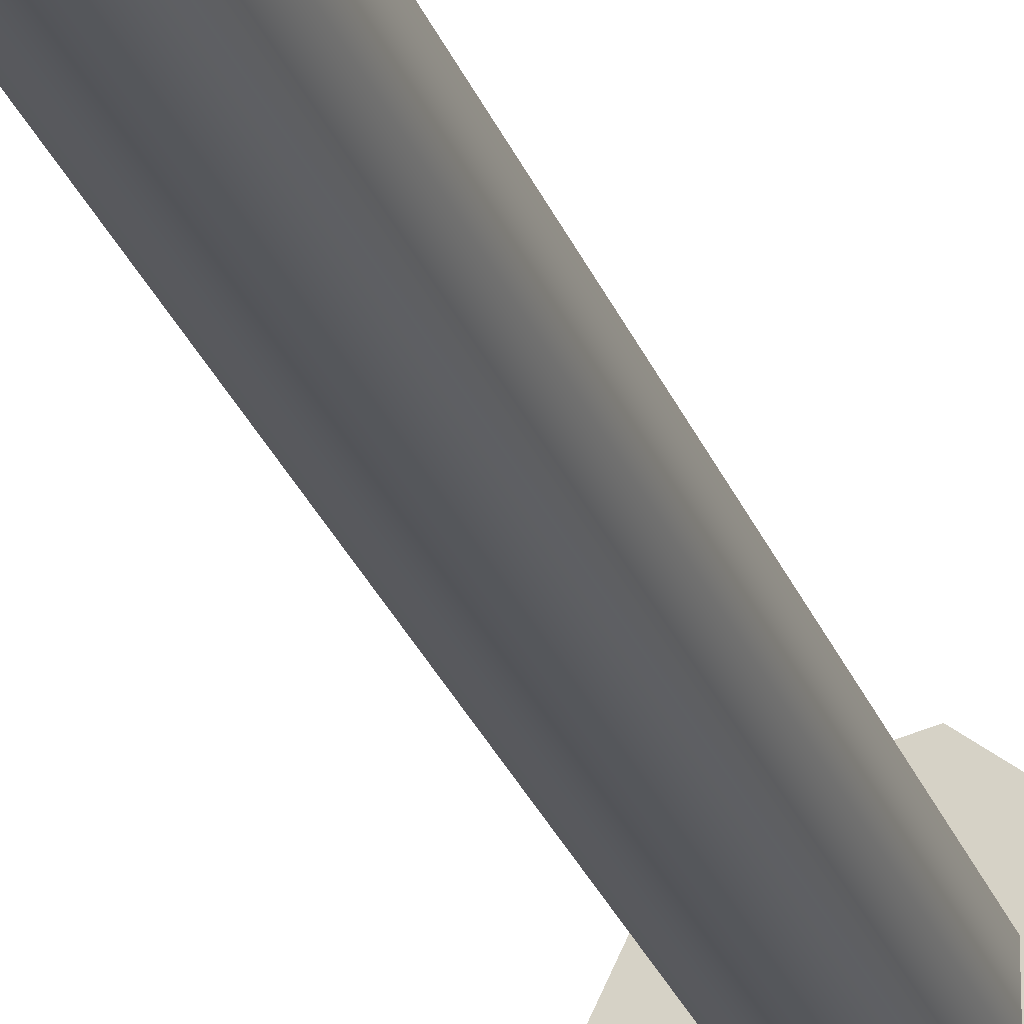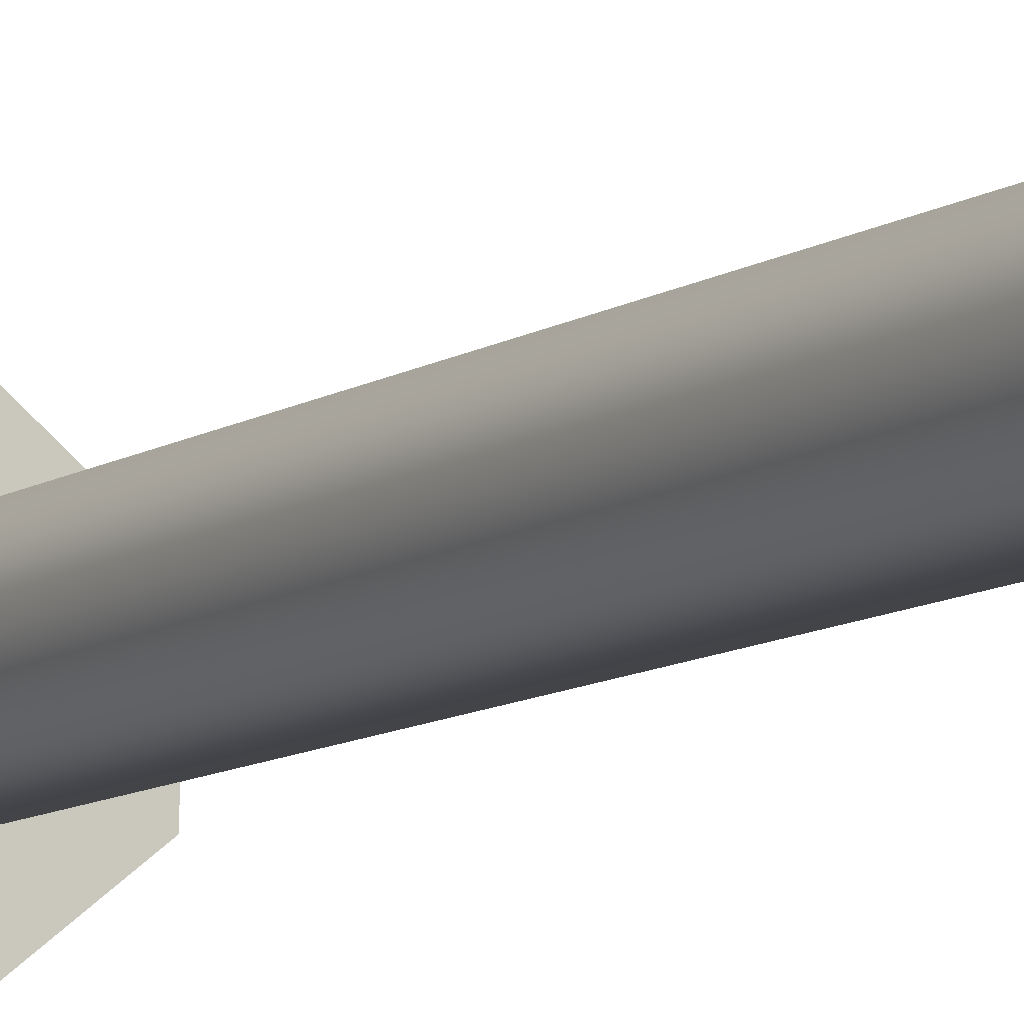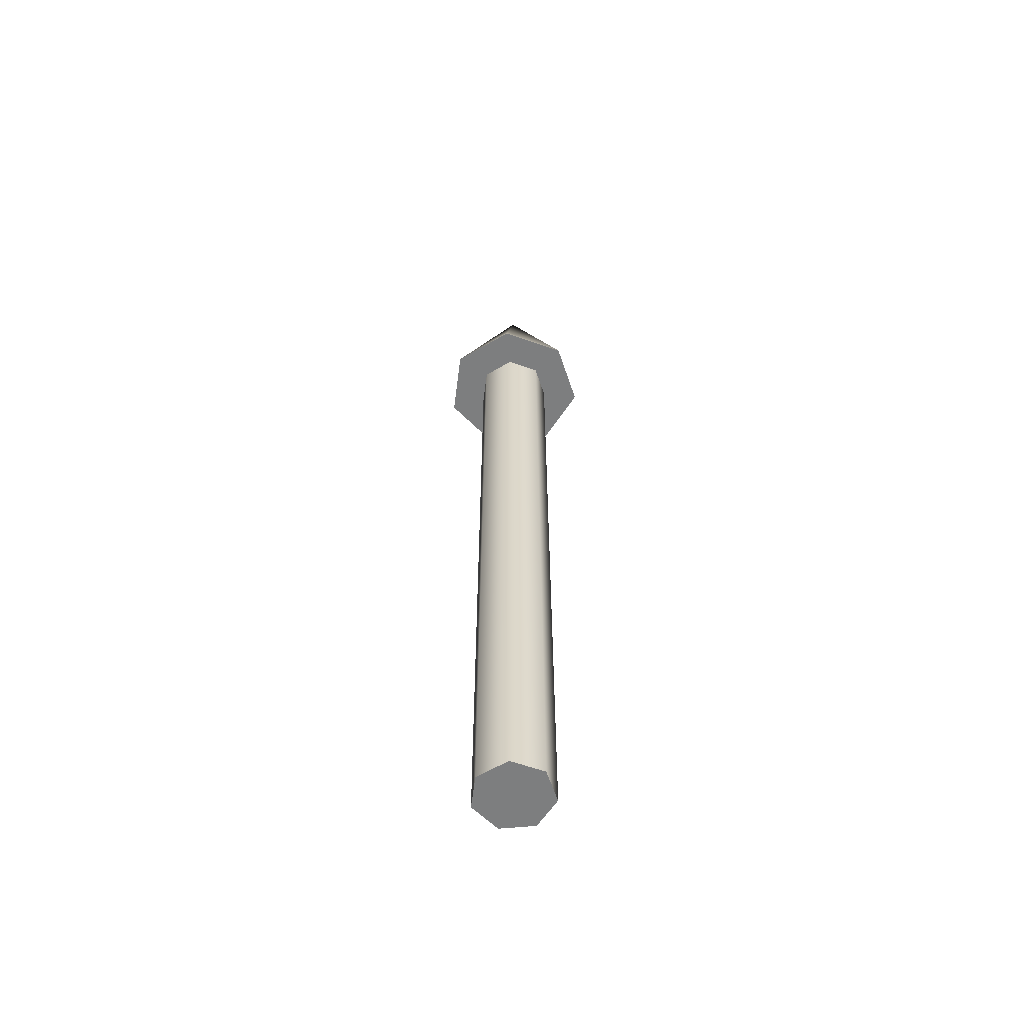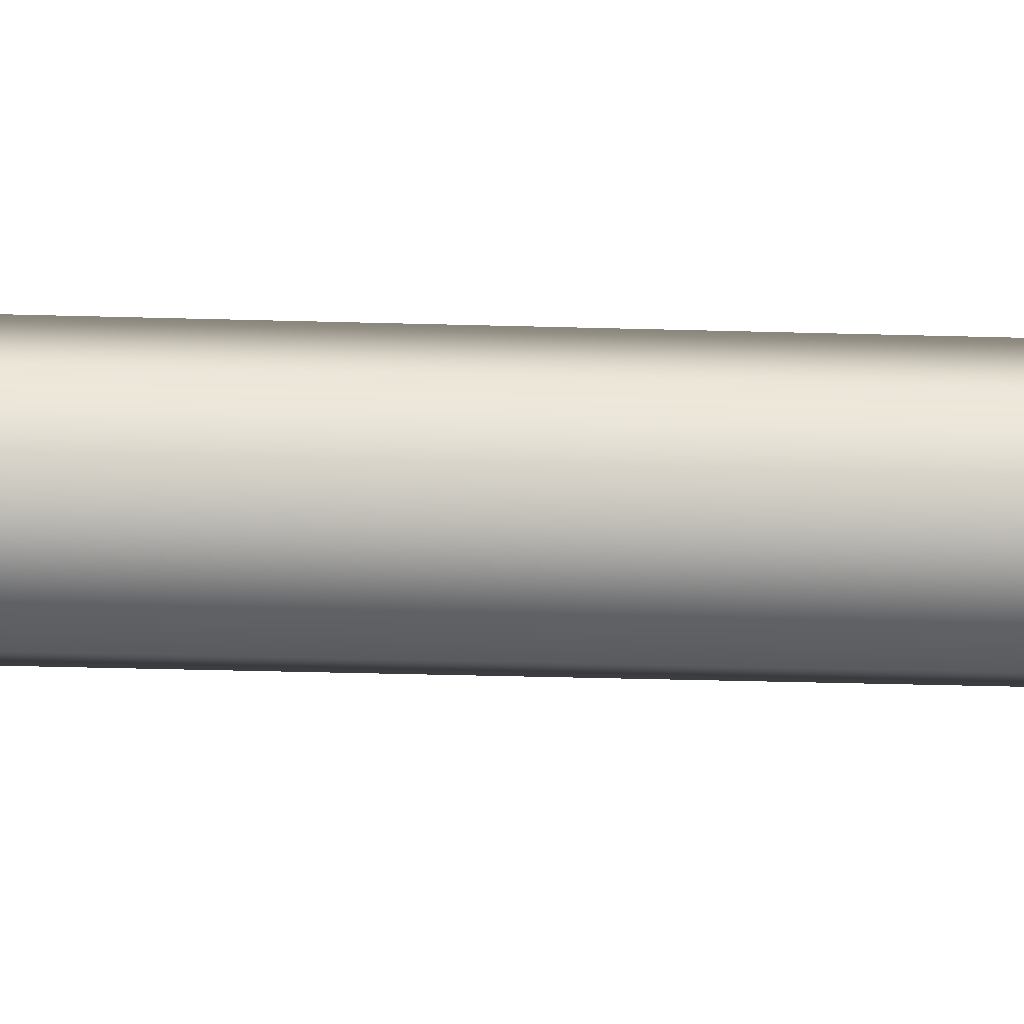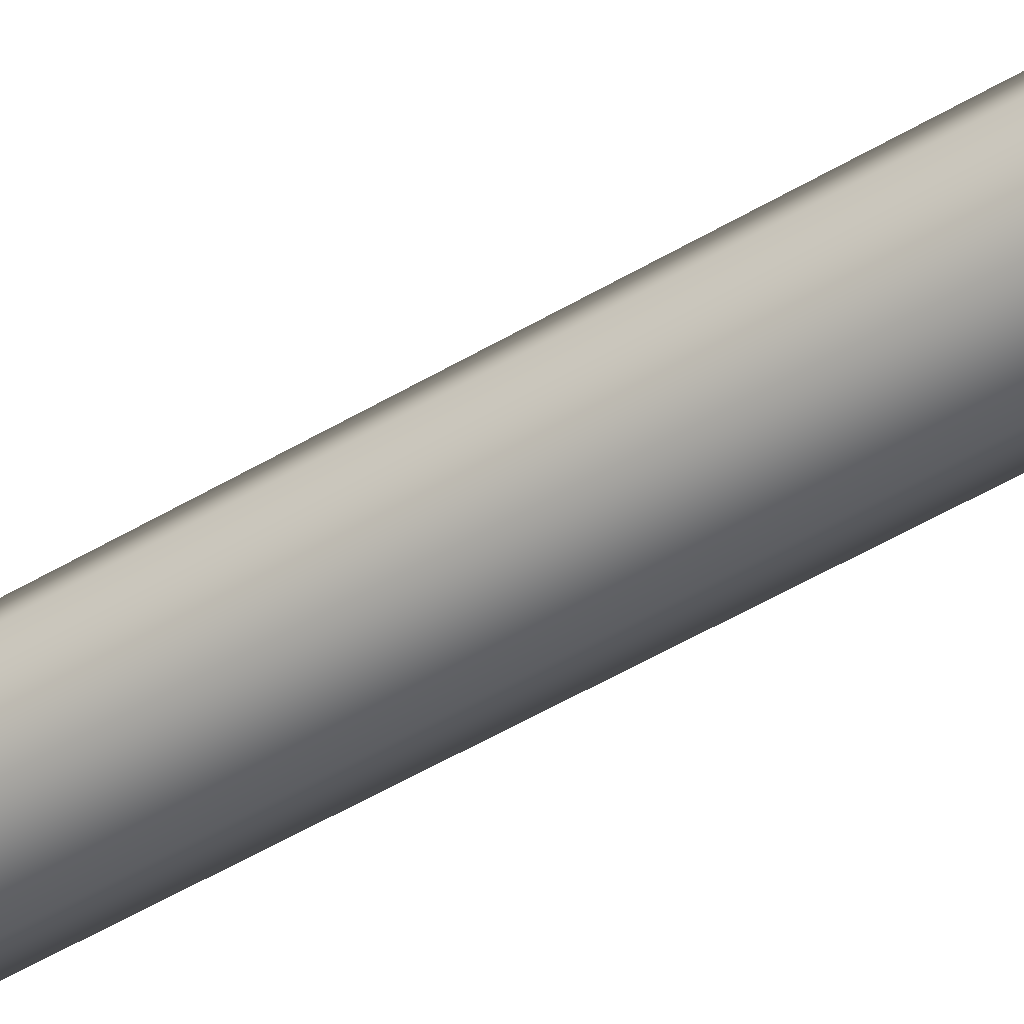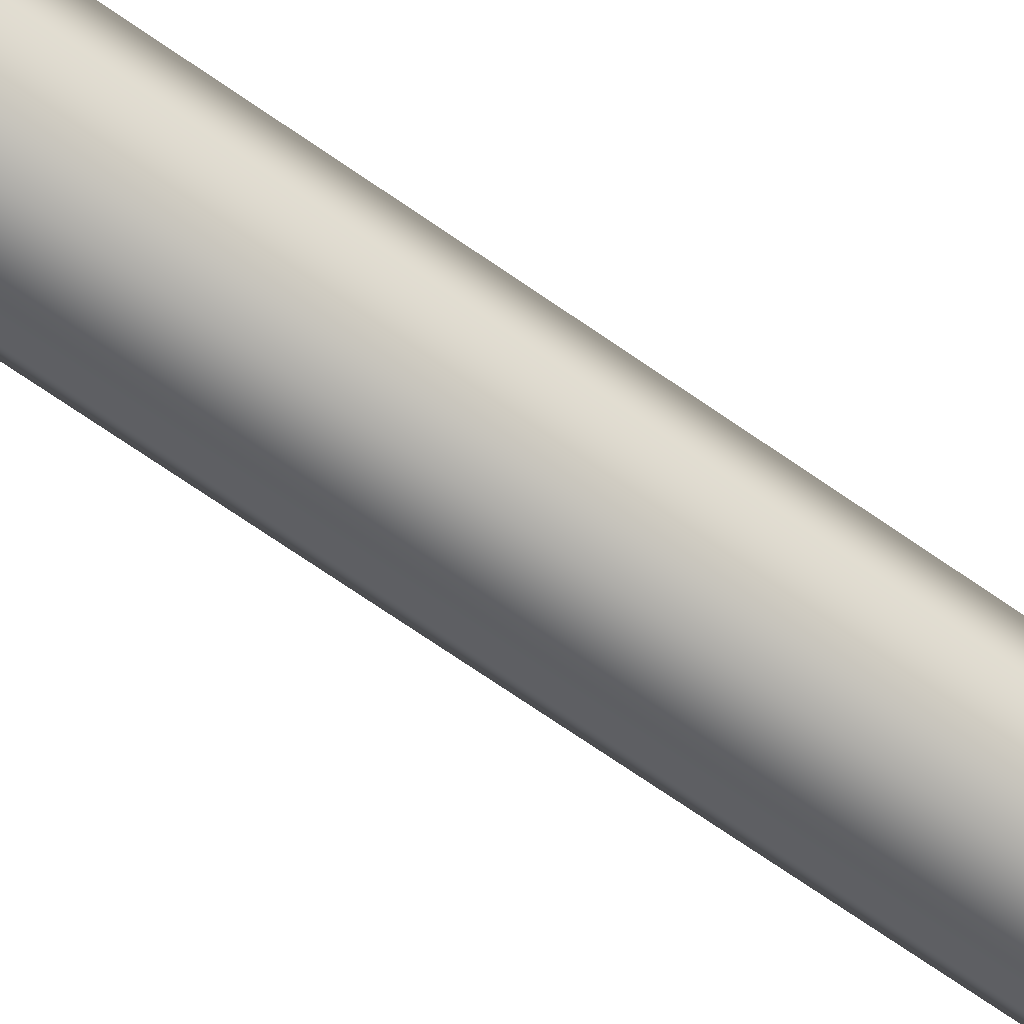
<metadata>
{"format":"obj","ext":"obj","renderer":"f3d","projection":"perspective","resolution":1024,"background":"white","views":[{"elev":-26.1,"azim":-162.9,"up":"+Y"},{"elev":-9.1,"azim":150.0,"up":"+Y"},{"elev":-59.3,"azim":-110.1,"up":"+Z"},{"elev":-19.1,"azim":-93.8,"up":"+Y"},{"elev":-49.9,"azim":123.5,"up":"+Y"},{"elev":-65.8,"azim":-125.7,"up":"+Y"}]}
</metadata>
<code>
v 0.04 0 0
v 0.02494 0.03127 0
v -0.008901 0.039 0
v -0.03604 0.01735 0
v -0.03604 -0.01735 0
v -0.008901 -0.039 0
v 0.02494 -0.03127 0
v 0.04 0 0
v 0.02494 0.03127 0
v -0.008901 0.039 0
v -0.03604 0.01735 0
v -0.03604 -0.01735 0
v -0.008901 -0.039 0
v 0.02494 -0.03127 0
v 0.04 0 0.8
v 0.02494 0.03127 0.8
v -0.008901 0.039 0.8
v -0.03604 0.01735 0.8
v -0.03604 -0.01735 0.8
v -0.008901 -0.039 0.8
v 0.02494 -0.03127 0.8
v 0.04 0 0.8
v 0.02494 0.03127 0.8
v -0.008901 0.039 0.8
v -0.03604 0.01735 0.8
v -0.03604 -0.01735 0.8
v -0.008901 -0.039 0.8
v 0.02494 -0.03127 0.8
v 0.08 0 0.8
v 0.04988 0.06255 0.8
v -0.0178 0.07799 0.8
v -0.07208 0.03471 0.8
v -0.07208 -0.03471 0.8
v -0.0178 -0.07799 0.8
v 0.04988 -0.06255 0.8
v 0 0 1
v 0.08 0 0.8
v 0.04988 0.06255 0.8
v -0.0178 0.07799 0.8
v -0.07208 0.03471 0.8
v -0.07208 -0.03471 0.8
v -0.0178 -0.07799 0.8
v 0.04988 -0.06255 0.8
f 1 3 2
f 1 4 3
f 1 5 4
f 1 6 5
f 1 7 6
f 8 16 15
f 8 9 16
f 9 17 16
f 9 10 17
f 10 18 17
f 10 11 18
f 11 19 18
f 11 12 19
f 12 20 19
f 12 13 20
f 13 21 20
f 13 14 21
f 14 15 21
f 14 8 15
f 22 30 29
f 22 23 30
f 23 31 30
f 23 24 31
f 24 32 31
f 24 25 32
f 25 33 32
f 25 26 33
f 26 34 33
f 26 27 34
f 27 35 34
f 27 28 35
f 28 29 35
f 28 22 29
f 36 37 38
f 36 38 39
f 36 39 40
f 36 40 41
f 36 41 42
f 36 42 43
f 36 43 37

</code>
